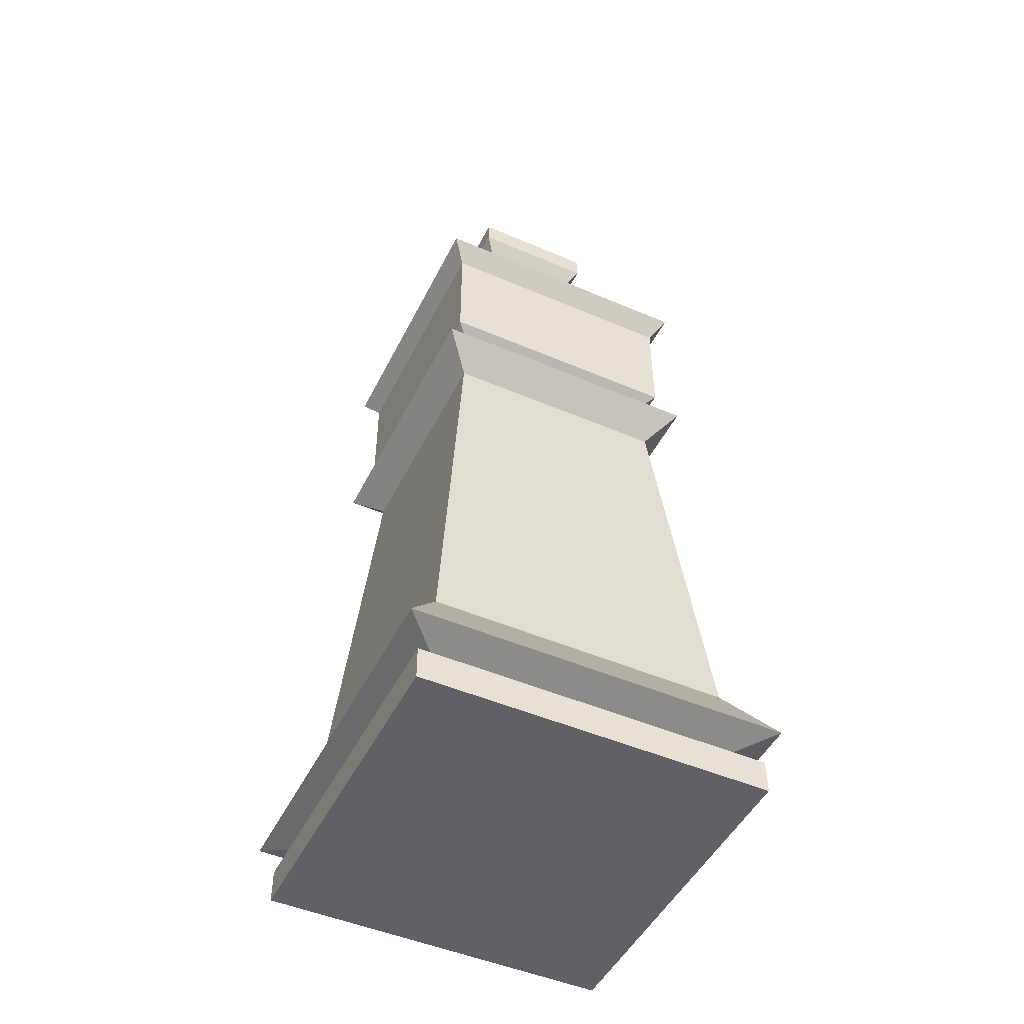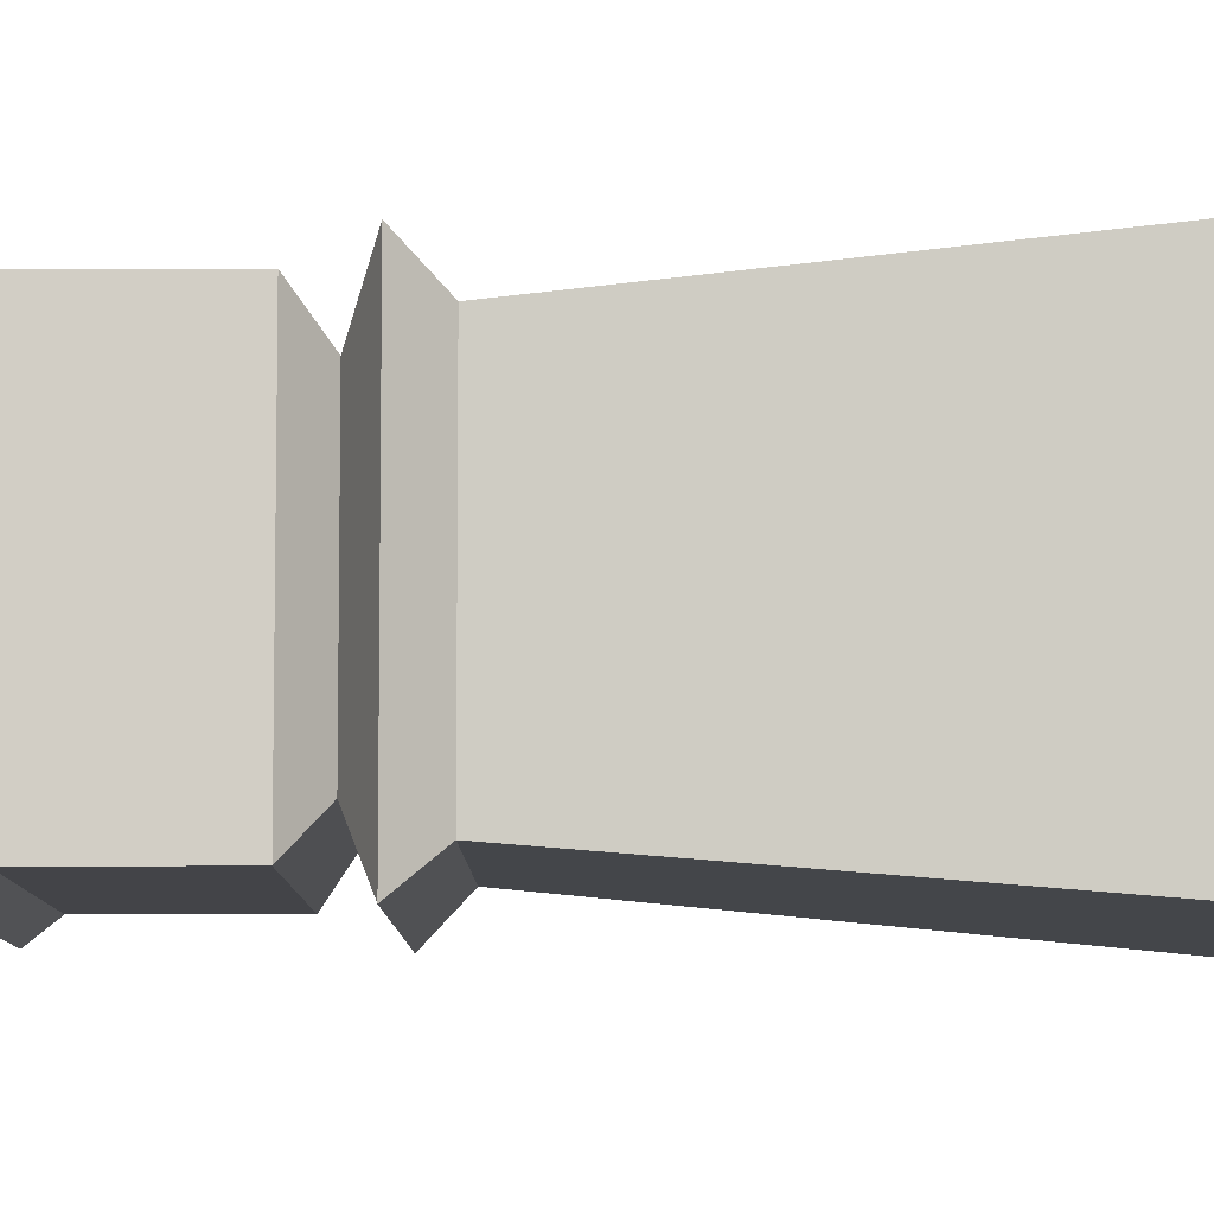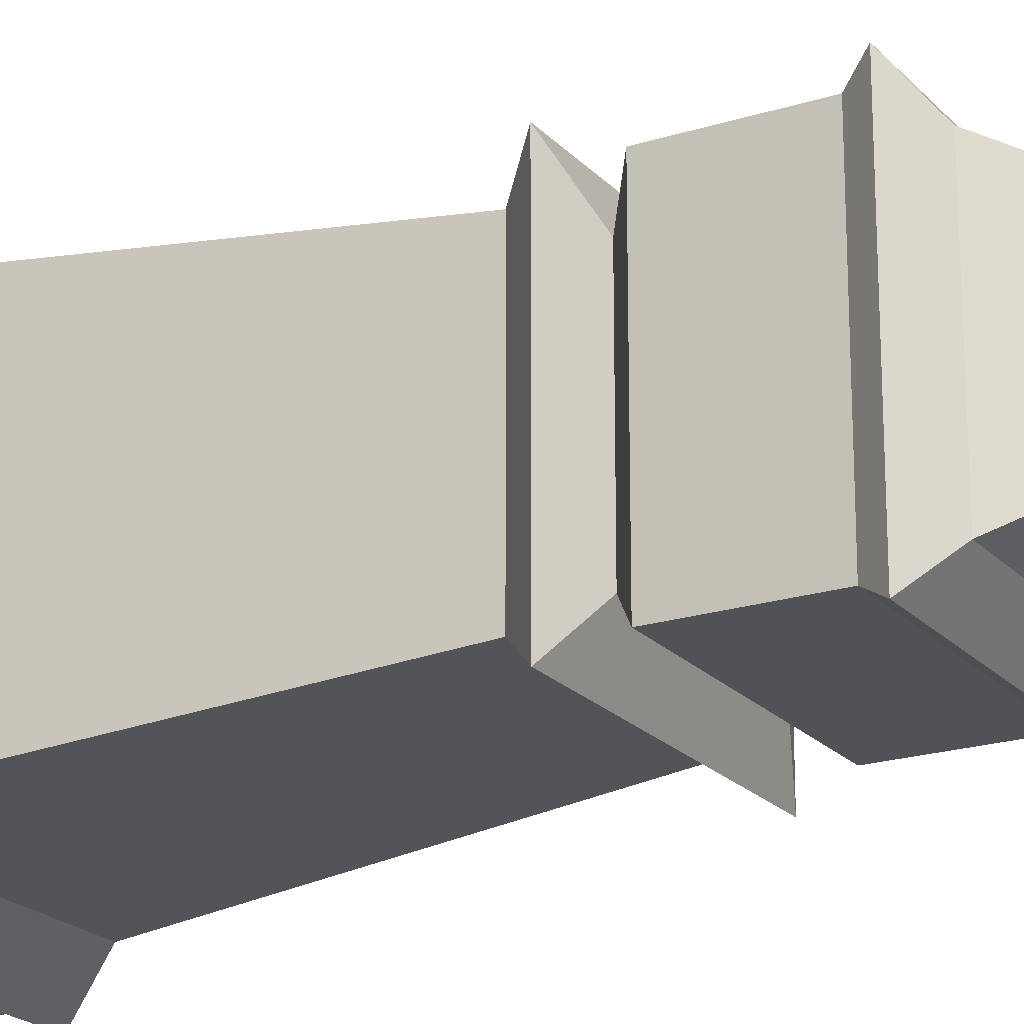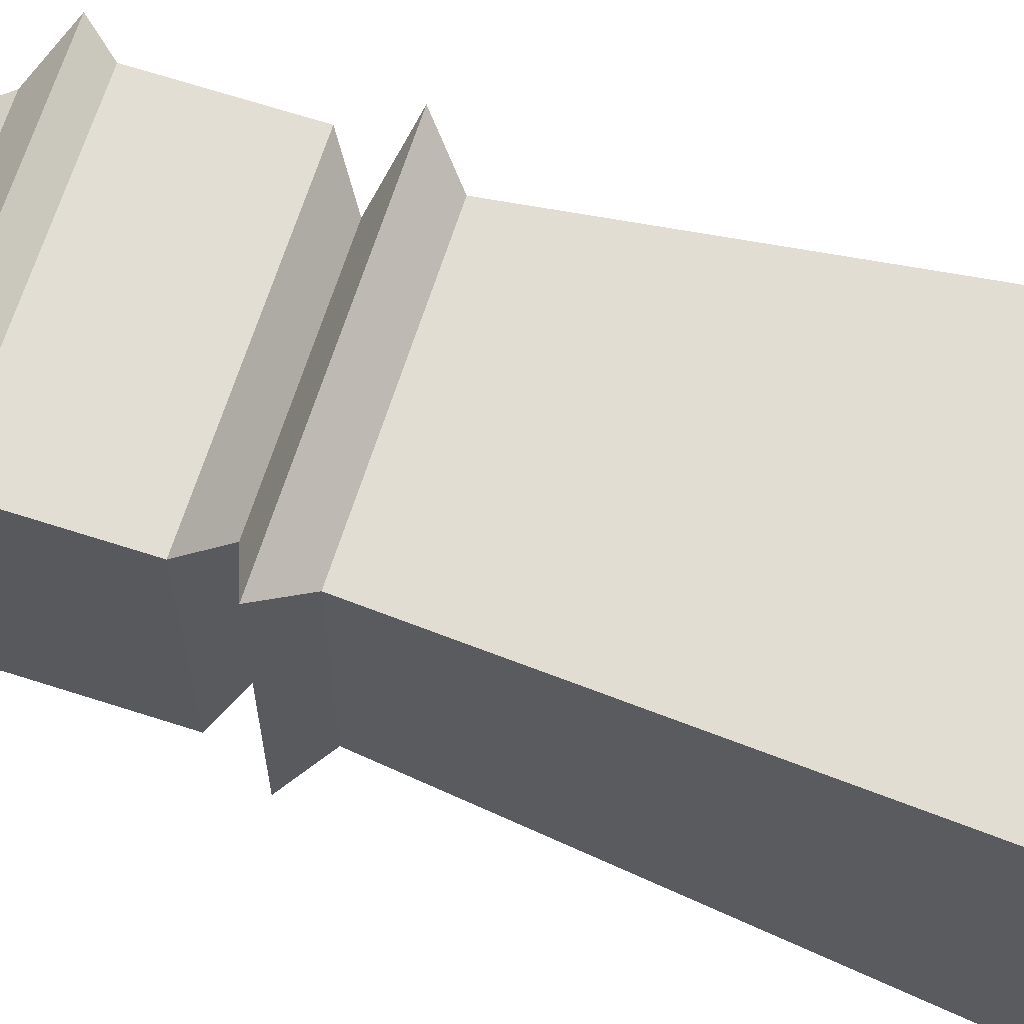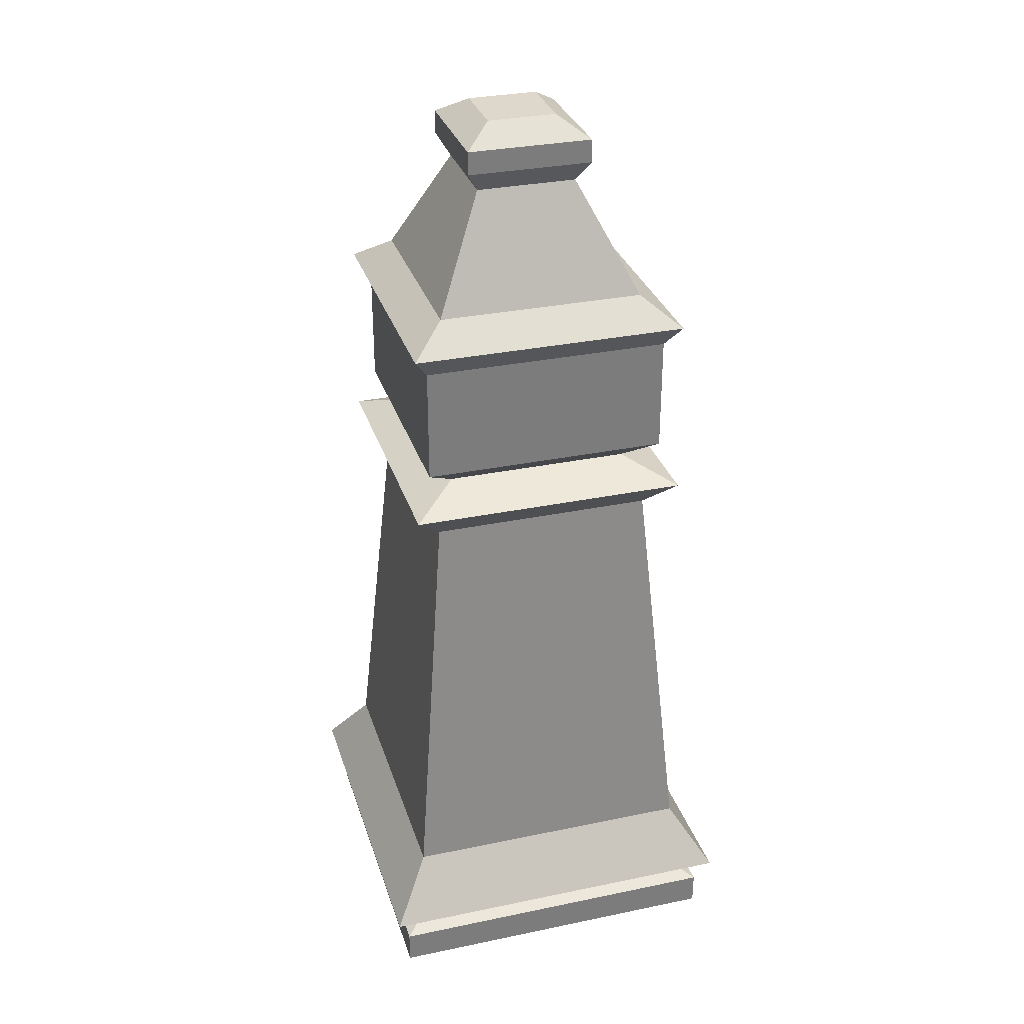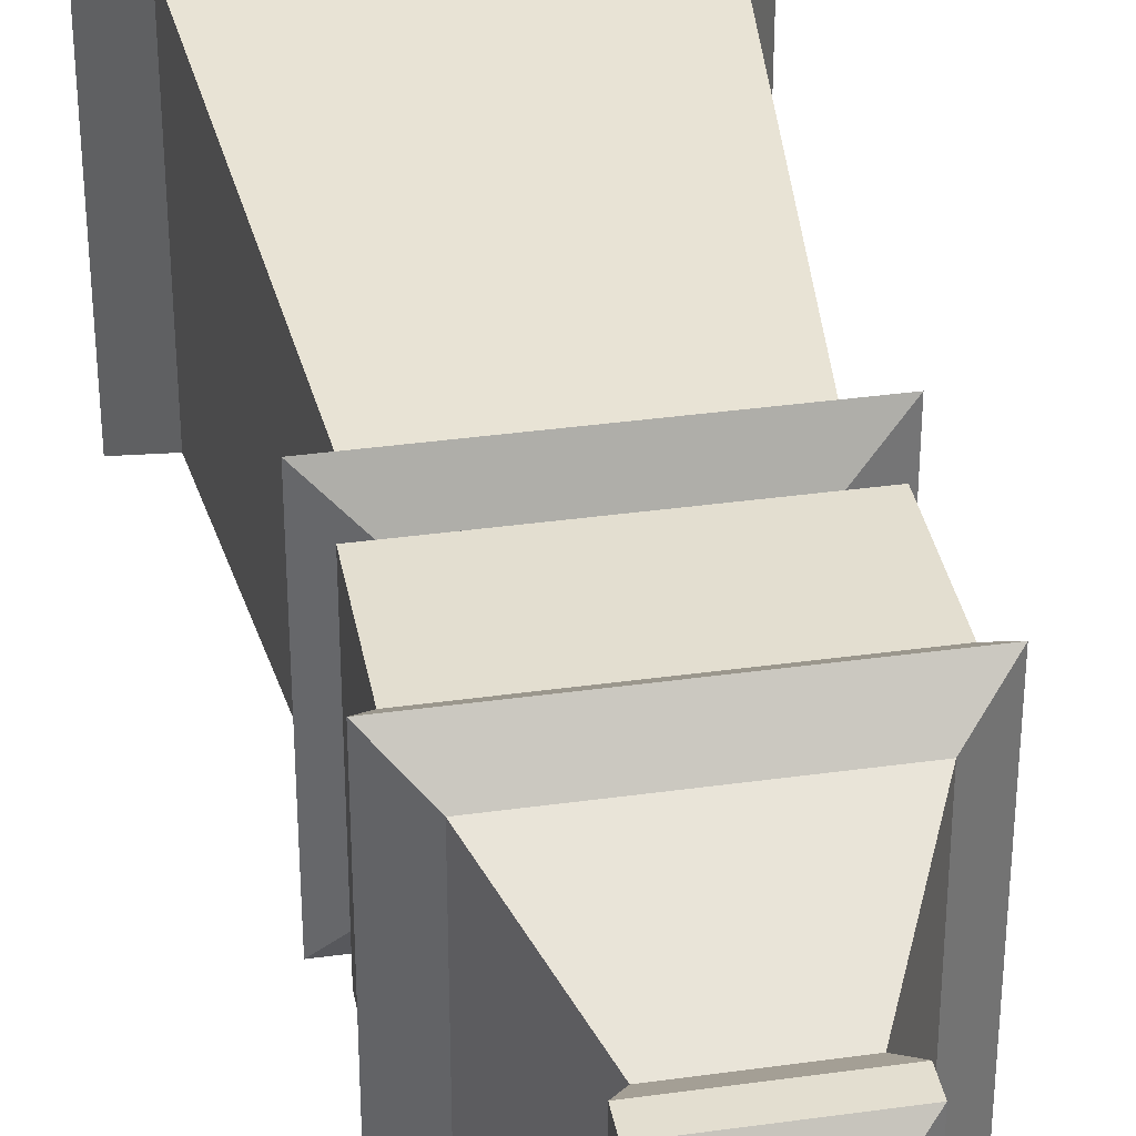
<metadata>
{"format":"obj","ext":"obj","renderer":"f3d","projection":"perspective","resolution":1024,"background":"white","views":[{"elev":-48.3,"azim":154.3,"up":"+Z"},{"elev":-8.2,"azim":90.8,"up":"+Y"},{"elev":-20.9,"azim":-60.4,"up":"+Y"},{"elev":67.3,"azim":107.9,"up":"+Y"},{"elev":31.2,"azim":73.5,"up":"+Z"},{"elev":35.8,"azim":-10.4,"up":"+Y"}]}
</metadata>
<code>
o Cube
v 0.2215 0.2215 -0.7928
v 0.2215 -0.2215 -0.7928
v 0.2215 0.2215 -0.7505
v 0.2215 -0.2215 -0.7505
v -0.2215 0.2215 -0.7928
v -0.2215 -0.2215 -0.7928
v -0.2215 0.2215 -0.7505
v -0.2215 -0.2215 -0.7505
v -0.1778 -0.1778 -0.7293
v -0.1778 0.1778 -0.7293
v 0.1778 0.1778 -0.7293
v 0.1778 -0.1778 -0.7293
v -0.2386 -0.2386 -0.7112
v -0.2386 0.2386 -0.7112
v 0.2386 0.2386 -0.7112
v 0.2386 -0.2386 -0.7112
v -0.1893 -0.1893 -0.6334
v -0.1893 0.1893 -0.6334
v 0.1893 0.1893 -0.6334
v 0.1893 -0.1893 -0.6334
v -0.1428 -0.1428 -0.1172
v -0.1428 0.1428 -0.1172
v 0.1428 0.1428 -0.1172
v 0.1428 -0.1428 -0.1172
v -0.1791 -0.1791 -0.07887
v -0.1791 0.1791 -0.07887
v 0.1791 0.1791 -0.07887
v 0.1791 -0.1791 -0.07887
v -0.1185 -0.1185 -0.05354
v -0.1185 0.1185 -0.05354
v 0.1185 0.1185 -0.05354
v 0.1185 -0.1185 -0.05354
v -0.1576 -0.1576 -0.0229
v -0.1576 0.1576 -0.0229
v 0.1576 0.1576 -0.0229
v 0.1576 -0.1576 -0.0229
v -0.1576 -0.1576 0.1243
v -0.1576 0.1576 0.1243
v 0.1576 0.1576 0.1243
v 0.1576 -0.1576 0.1243
v -0.1764 -0.1764 0.1522
v -0.1764 0.1764 0.1522
v 0.1764 0.1764 0.1522
v 0.1764 -0.1764 0.1522
v -0.1322 -0.1322 0.1856
v -0.1322 0.1322 0.1856
v 0.1322 0.1322 0.1856
v 0.1322 -0.1322 0.1856
v -0.0644 -0.0644 0.3242
v -0.0644 0.0644 0.3242
v 0.0644 0.0644 0.3242
v 0.0644 -0.0644 0.3242
v -0.0803 -0.0803 0.3509
v -0.0803 0.0803 0.3509
v 0.0803 0.0803 0.3509
v 0.0803 -0.0803 0.3509
v -0.0803 -0.0803 0.3806
v -0.0803 0.0803 0.3806
v 0.0803 0.0803 0.3806
v 0.0803 -0.0803 0.3806
v -0.04441 -0.04441 0.4052
v -0.04441 0.04441 0.4052
v 0.04441 0.04441 0.4052
v 0.04441 -0.04441 0.4052
v -0.1893 -0.1893 -0.6334
v -0.1893 0.1893 -0.6334
v 0.1893 0.1893 -0.6334
v 0.1893 -0.1893 -0.6334
v -0.1428 -0.1428 -0.1172
v -0.1428 0.1428 -0.1172
v 0.1428 0.1428 -0.1172
v 0.1428 -0.1428 -0.1172
f 5 3 1
f 8 10 7
f 7 6 8
f 2 8 6
f 1 4 2
f 5 2 6
f 11 16 12
f 4 9 8
f 7 11 3
f 3 12 4
f 16 17 13
f 10 15 11
f 9 14 10
f 12 13 9
f 21 70 69
f 15 20 16
f 14 19 15
f 13 18 14
f 24 25 21
f 22 71 70
f 20 67 68
f 17 68 65
f 26 31 27
f 23 28 24
f 22 27 23
f 21 26 22
f 32 33 29
f 25 30 26
f 28 29 25
f 27 32 28
f 35 40 36
f 31 36 32
f 30 35 31
f 29 34 30
f 38 43 39
f 34 39 35
f 33 38 34
f 36 37 33
f 44 45 41
f 37 42 38
f 40 41 37
f 39 44 40
f 46 51 47
f 44 47 48
f 42 47 43
f 42 45 46
f 52 53 49
f 45 50 46
f 48 49 45
f 47 52 48
f 54 59 55
f 51 56 52
f 50 55 51
f 49 54 50
f 58 63 59
f 53 58 54
f 56 57 53
f 55 60 56
f 63 61 64
f 57 62 58
f 60 61 57
f 59 64 60
f 65 70 66
f 68 69 65
f 67 72 68
f 66 71 67
f 19 66 67
f 24 69 72
f 18 65 66
f 23 72 71
f 5 7 3
f 8 9 10
f 7 5 6
f 2 4 8
f 1 3 4
f 5 1 2
f 11 15 16
f 4 12 9
f 7 10 11
f 3 11 12
f 16 20 17
f 10 14 15
f 9 13 14
f 12 16 13
f 21 22 70
f 15 19 20
f 14 18 19
f 13 17 18
f 24 28 25
f 22 23 71
f 20 19 67
f 17 20 68
f 26 30 31
f 23 27 28
f 22 26 27
f 21 25 26
f 32 36 33
f 25 29 30
f 28 32 29
f 27 31 32
f 35 39 40
f 31 35 36
f 30 34 35
f 29 33 34
f 38 42 43
f 34 38 39
f 33 37 38
f 36 40 37
f 44 48 45
f 37 41 42
f 40 44 41
f 39 43 44
f 46 50 51
f 44 43 47
f 42 46 47
f 42 41 45
f 52 56 53
f 45 49 50
f 48 52 49
f 47 51 52
f 54 58 59
f 51 55 56
f 50 54 55
f 49 53 54
f 58 62 63
f 53 57 58
f 56 60 57
f 55 59 60
f 63 62 61
f 57 61 62
f 60 64 61
f 59 63 64
f 65 69 70
f 68 72 69
f 67 71 72
f 66 70 71
f 19 18 66
f 24 21 69
f 18 17 65
f 23 24 72

</code>
